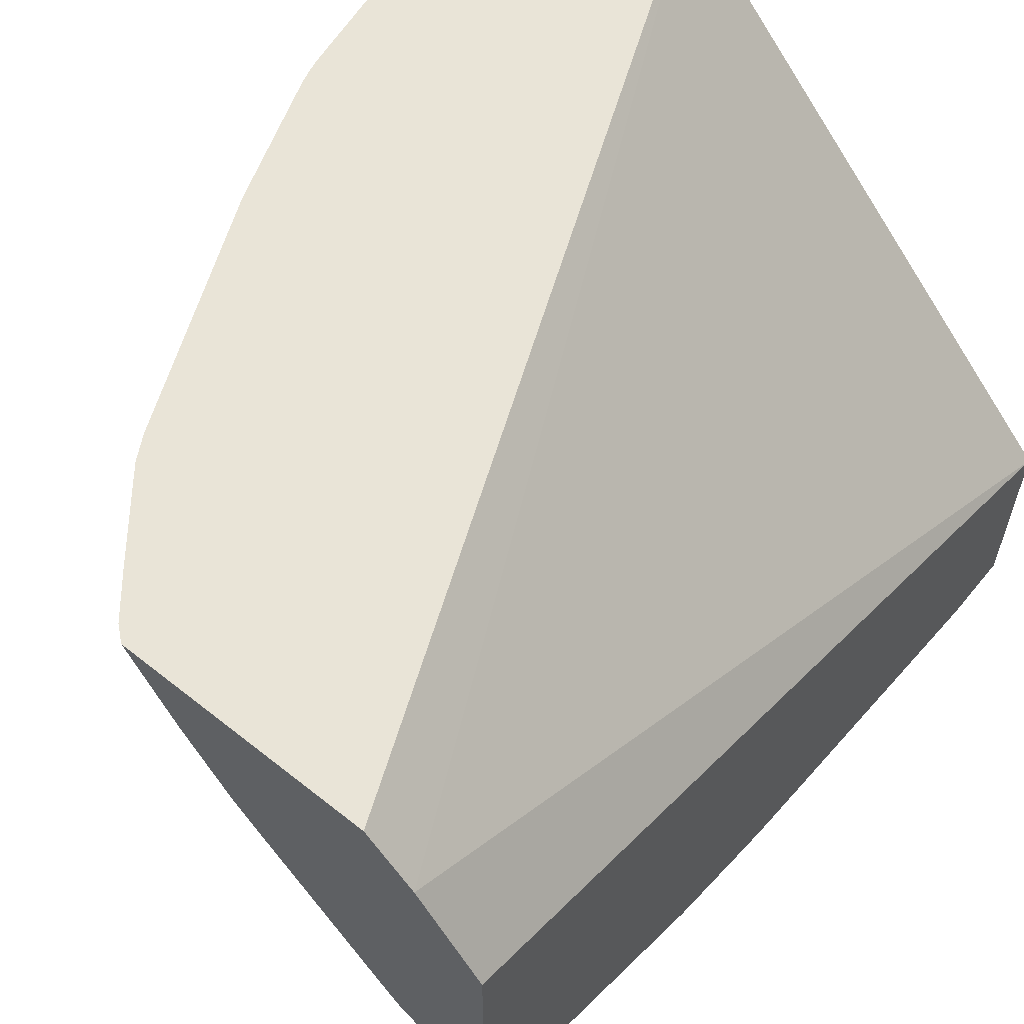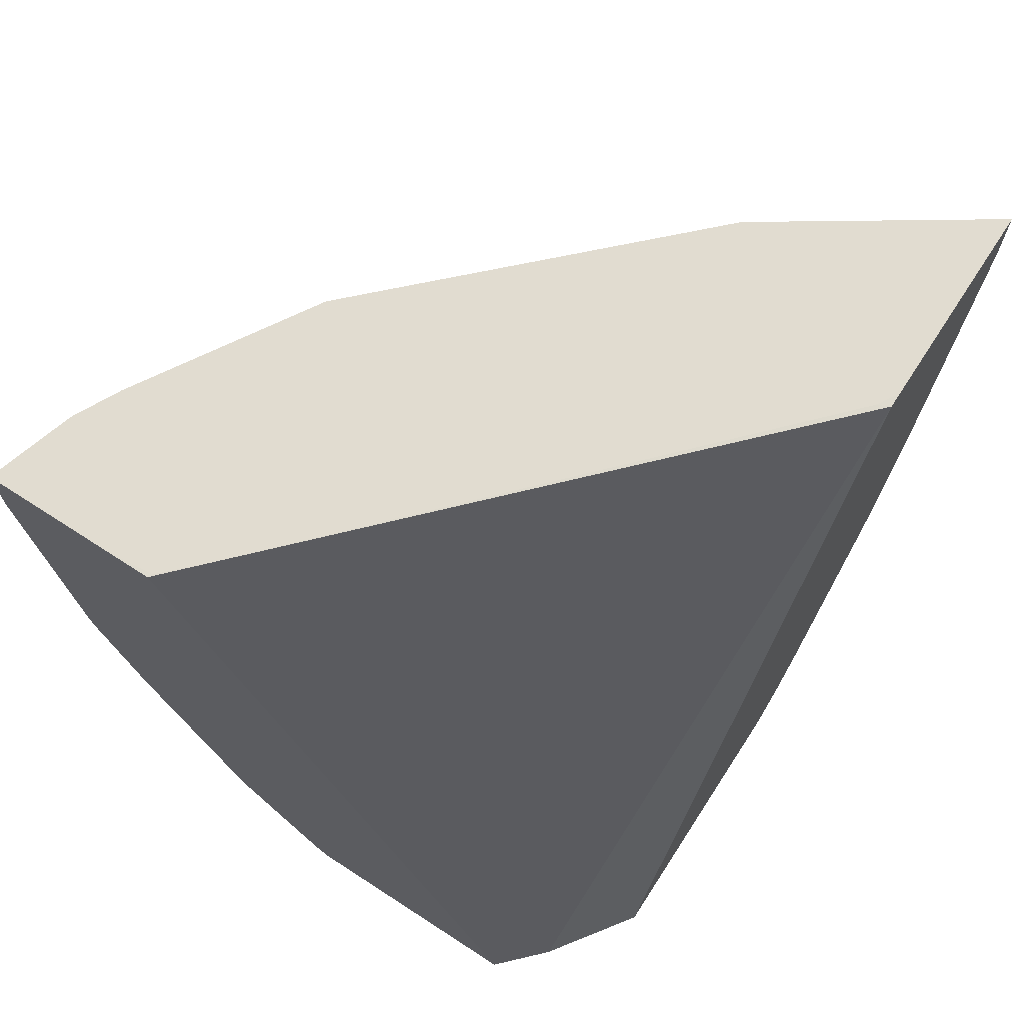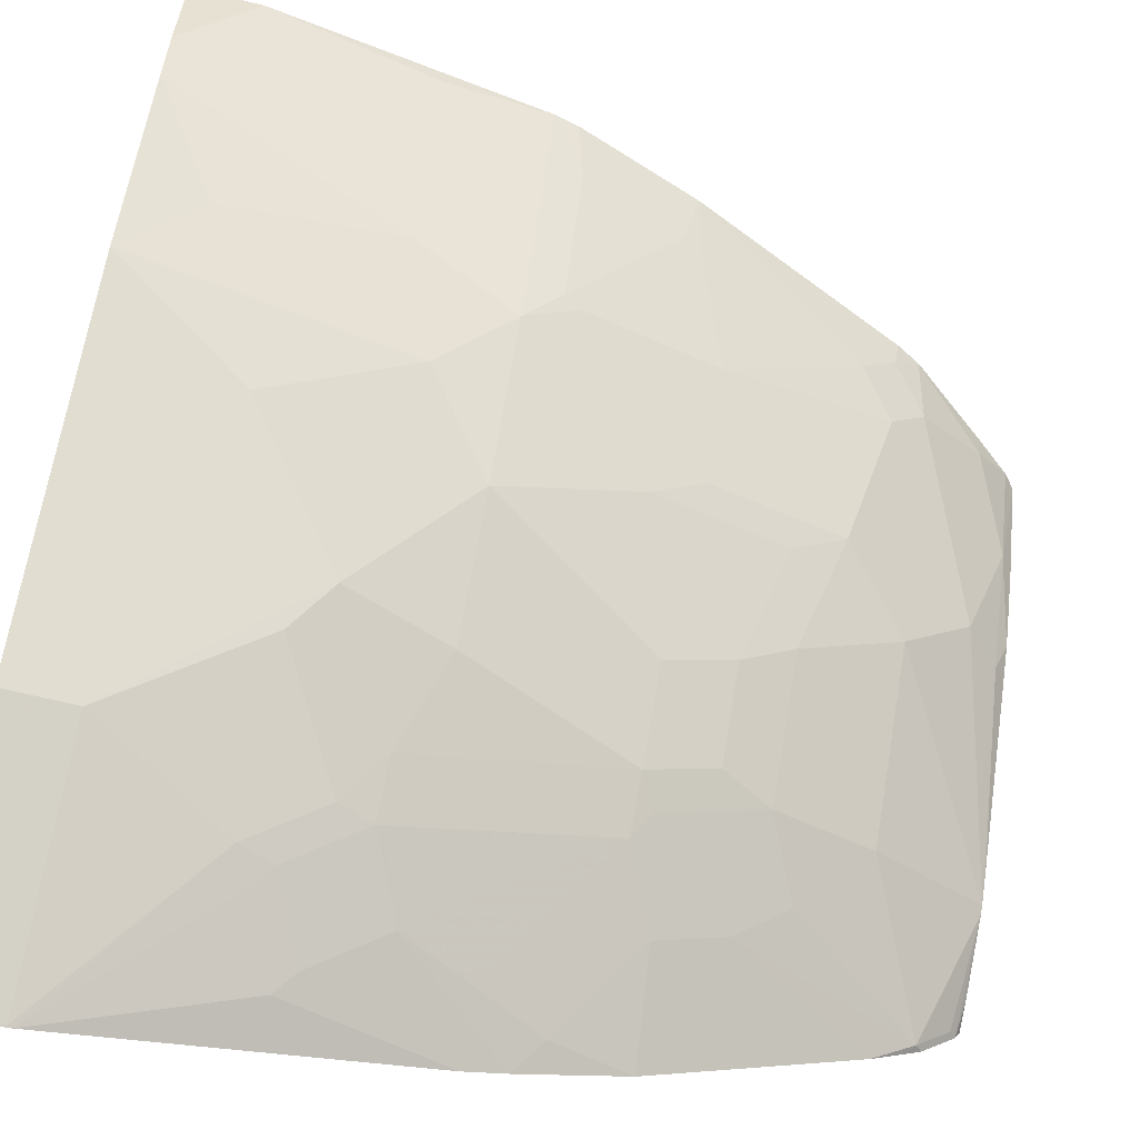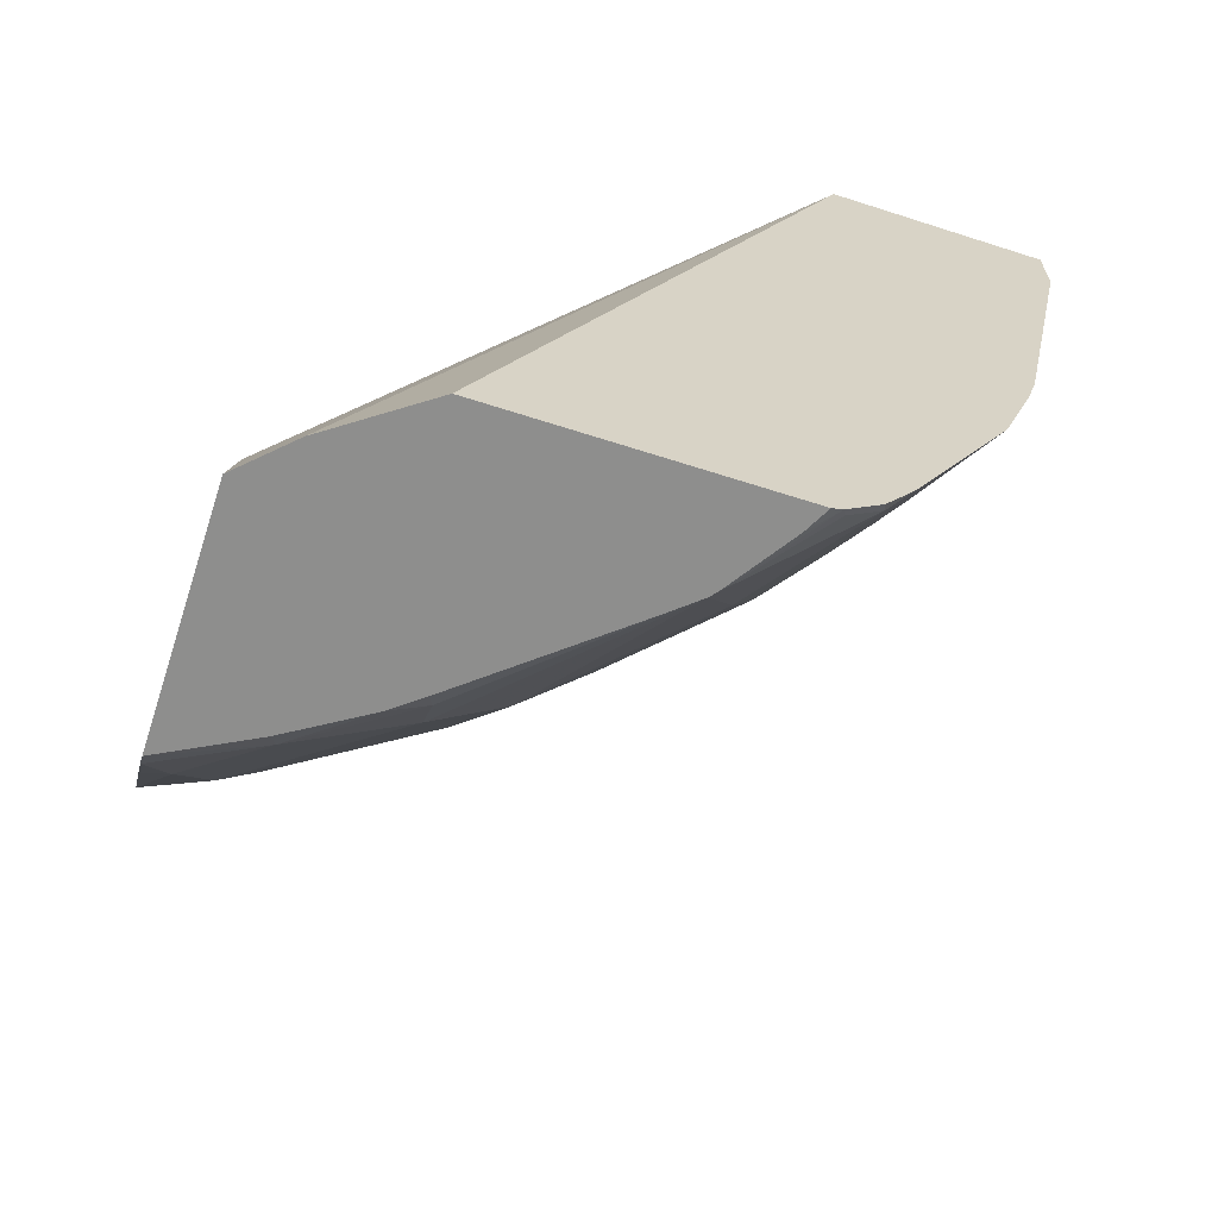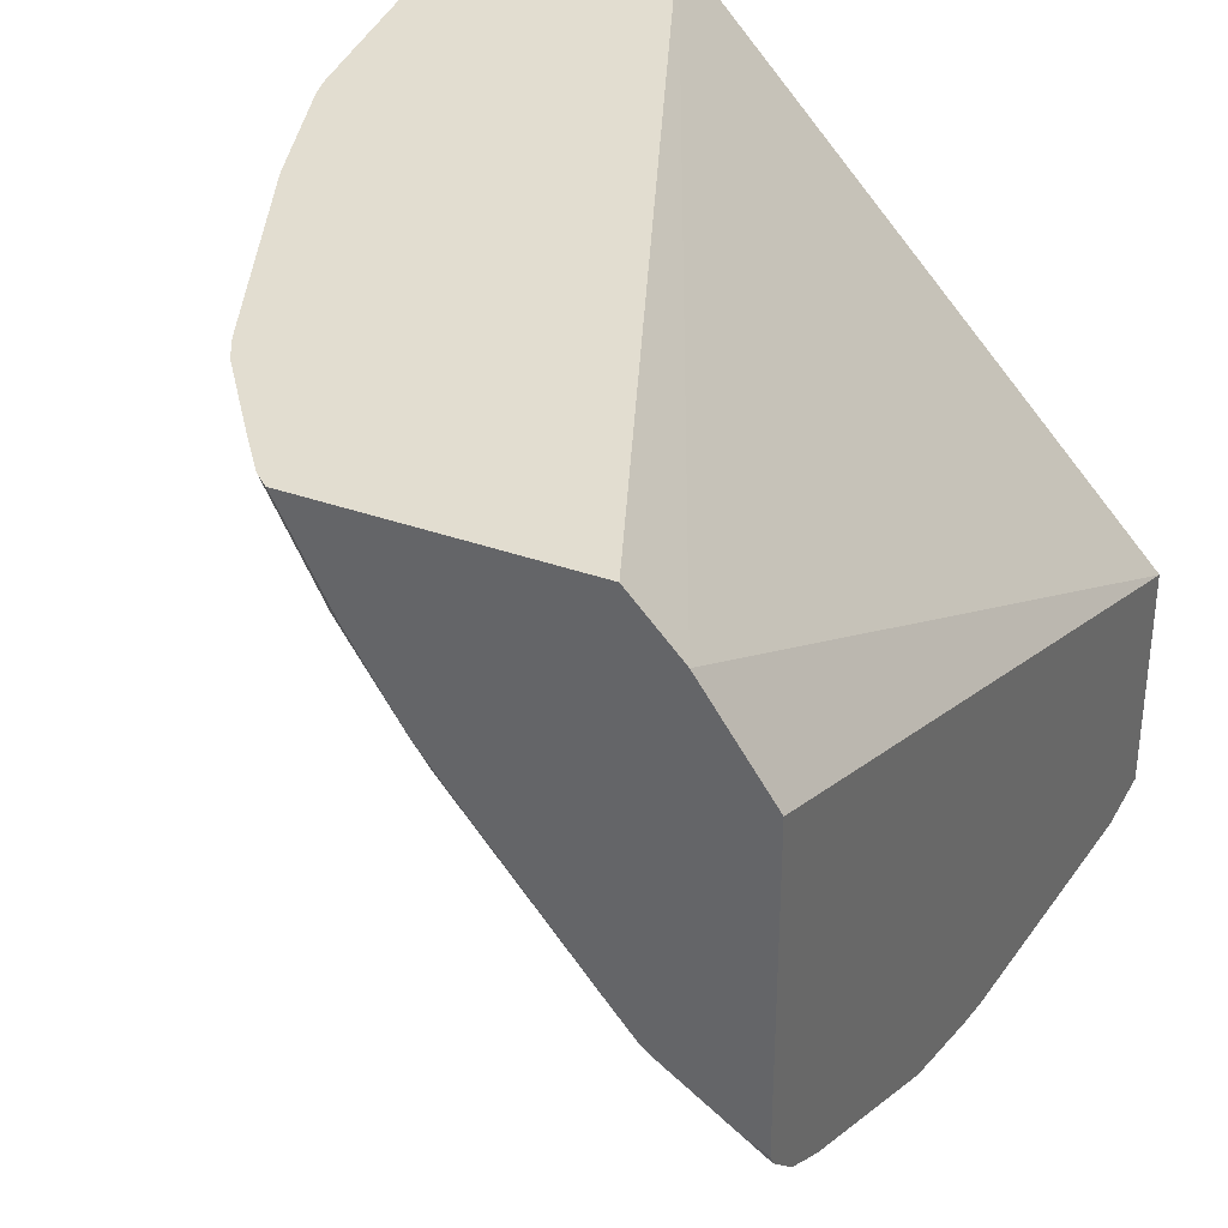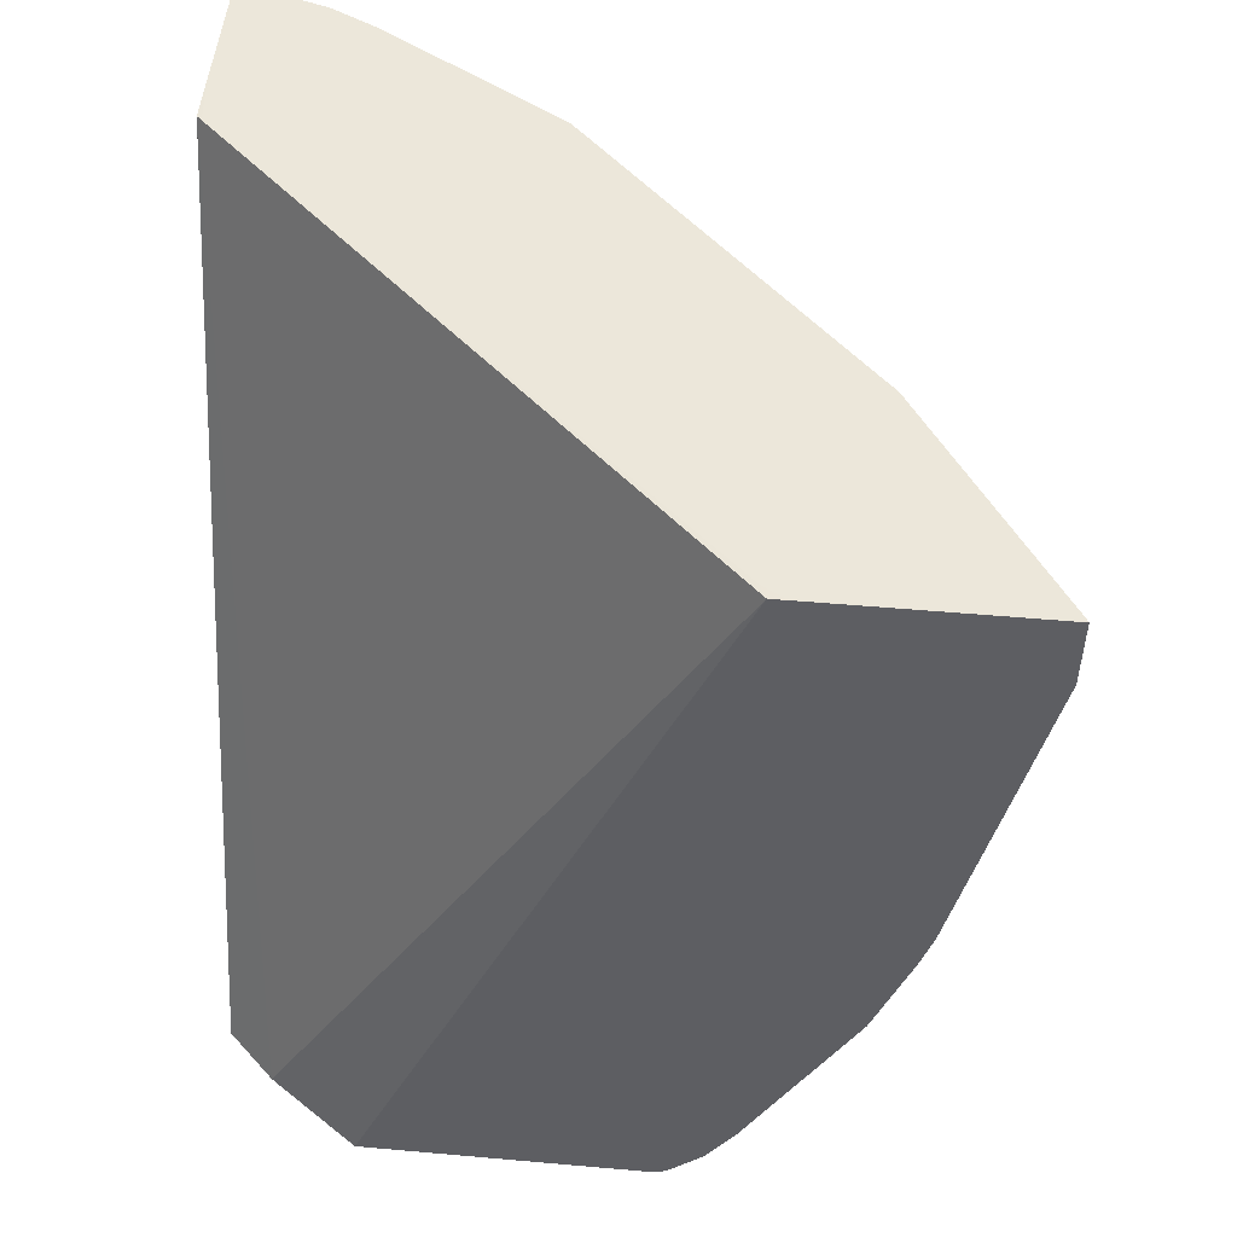
<metadata>
{"format":"obj","ext":"obj","renderer":"f3d","projection":"perspective","resolution":1024,"background":"white","views":[{"elev":61.1,"azim":-141.0,"up":"+Y"},{"elev":69.4,"azim":-147.0,"up":"+Z"},{"elev":-66.7,"azim":76.1,"up":"+Y"},{"elev":-64.8,"azim":-108.0,"up":"+Z"},{"elev":35.2,"azim":-154.5,"up":"+Y"},{"elev":51.0,"azim":-84.5,"up":"+Z"}]}
</metadata>
<code>
v 0.6669 0.1089 -0.4952
v 0.5275 0.1089 -0.4952
v 0.6746 0.1089 -0.4887
v 0.6474 0.05474 -0.488
v 0.6403 0.05835 -0.4952
v 0.5008 0.08105 -0.4952
v 0.7317 0.1089 9.853e-05
v 0.6909 0.1089 -0.4681
v 0.6872 0.0946 -0.4681
v 0.6076 -0.00502 -0.488
v 0.6133 0.01495 -0.4952
v 0.7071 0.07467 -0.4283
v 0.6275 -0.00502 -0.4681
v 0.464 0.02863 -0.4952
v 0.464 -0.1763 5.006e-05
v 0.7105 0.08628 0.000147
v 0.7304 0.1063 0.000147
v 0.7579 0.1089 0.000147
v 0.7248 0.1089 -0.4237
v 0.5189 -0.1005 -0.4952
v 0.5315 -0.08569 -0.4952
v 0.6004 -0.001407 -0.4952
v 0.727 0.0946 -0.4083
v 0.7071 0.05474 -0.4083
v 0.6275 -0.04485 -0.4283
v 0.464 -0.1361 -0.4952
v 0.464 -0.1851 0.000147
v 0.4713 -0.1726 0.000147
v 0.8313 0.1089 0.000147
v 0.732 0.1089 -0.4101
v 0.5151 -0.1038 -0.4952
v 0.6076 -0.06478 -0.4283
v 0.5478 -0.1245 -0.4283
v 0.727 0.07467 -0.3884
v 0.7846 0.1089 -0.2843
v 0.6673 -0.02491 -0.3884
v 0.727 0.01491 -0.3088
v 0.6275 -0.08467 -0.3685
v 0.4781 -0.1287 -0.4952
v 0.464 -0.1423 -0.4921
v 0.464 -0.2996 0.000147
v 0.8166 0.05961 0.000147
v 0.8167 0.05973 -4.691e-05
v 0.8313 0.1089 -0.03985
v 0.4681 -0.1643 -0.4681
v 0.4681 -0.1444 -0.488
v 0.5877 -0.1245 -0.3685
v 0.5677 -0.1444 -0.3685
v 0.5279 -0.1643 -0.3884
v 0.7669 0.07467 -0.2888
v 0.7719 0.07715 -0.2788
v 0.8063 0.1089 -0.2192
v 0.7918 0.07715 -0.2192
v 0.6872 -0.04485 -0.3088
v 0.664 -0.04651 -0.3585
v 0.7469 -0.00502 -0.2291
v 0.6242 -0.1062 -0.3386
v 0.464 -0.1506 -0.4839
v 0.4647 -0.3055 0.000147
v 0.464 -0.3058 9.853e-05
v 0.8101 0.0465 0.000147
v 0.8101 0.04646 -4.691e-05
v 0.8167 0.09956 -0.1394
v 0.8114 0.1089 -0.1992
v 0.464 -0.1795 -0.444
v 0.464 -0.1674 -0.4639
v 0.464 -0.1623 -0.4722
v 0.5179 -0.1867 -0.3585
v 0.5843 -0.1461 -0.3386
v 0.5677 -0.1544 -0.3486
v 0.7519 -0.002503 -0.2192
v 0.8084 0.1089 -0.2127
v 0.8105 0.1089 -0.2041
v 0.8101 0.1062 -0.1992
v 0.7702 0.02652 -0.1992
v 0.7436 -0.02658 -0.1992
v 0.6839 -0.0664 -0.2788
v 0.6839 -0.08634 -0.2391
v 0.6242 -0.1261 -0.2988
v 0.5843 -0.166 -0.2988
v 0.5843 -0.2257 0.000147
v 0.464 -0.3058 -0.03985
v 0.4648 -0.3054 -0.03985
v 0.5843 -0.2257 -0.03985
v 0.8034 0.03322 0.000147
v 0.8034 0.03318 -4.691e-05
v 0.7702 0.006631 -0.1394
v 0.8101 0.08628 -0.1394
v 0.464 -0.2392 -0.3245
v 0.5578 -0.1867 -0.2988
v 0.5179 -0.2066 -0.3187
v 0.5677 -0.1743 -0.3088
v 0.7503 -0.0133 -0.1992
v 0.7636 -0.006644 -0.1394
v 0.7436 -0.04651 -0.09963
v 0.7237 -0.0664 -0.1594
v 0.7038 -0.08634 -0.1793
v 0.6839 -0.1062 -0.1992
v 0.6242 -0.166 -0.1992
v 0.5843 -0.2058 -0.1793
v 0.6441 -0.166 0.000147
v 0.464 -0.3055 -0.04233
v 0.5445 -0.2456 -0.1196
v 0.5644 -0.2257 -0.1594
v 0.6242 -0.1859 -0.1196
v 0.6441 -0.166 -0.1394
v 0.7436 -0.06636 0.000147
v 0.7436 -0.0664 -4.691e-05
v 0.7636 -0.02658 -0.03985
v 0.4781 -0.2465 -0.2788
v 0.464 -0.2591 -0.2647
v 0.498 -0.2465 -0.2391
v 0.5578 -0.2266 -0.1793
v 0.5179 -0.2465 -0.1992
v 0.7237 -0.08634 -0.03985
v 0.7038 -0.1062 -0.07971
v 0.7237 -0.08634 0.000147
v 0.464 -0.2657 -0.2415
v 0.4881 -0.2739 -0.1494
v 0.5279 -0.254 -0.1295
v 0.5379 -0.2465 -0.1394
v 0.7435 -0.06648 0.000147
v 0.498 -0.2664 -0.1594
f 59 84 81
f 64 74 73
f 63 74 64
f 63 88 74
f 62 87 88
f 61 86 62
f 59 82 83
f 62 86 94
f 61 85 86
f 59 83 84
f 62 94 87
f 65 68 89
f 75 88 87
f 68 90 91
f 68 91 89
f 69 80 70
f 70 80 92
f 70 92 90
f 71 93 76
f 74 88 75
f 75 87 93
f 76 93 87
f 76 87 94
f 59 60 82
f 76 94 109
f 76 109 95
f 68 70 90
f 57 80 69
f 48 69 70
f 57 98 79
f 45 65 66
f 76 95 96
f 45 66 67
f 45 67 46
f 45 49 68
f 45 68 65
f 46 67 58
f 47 57 69
f 47 69 48
f 48 70 49
f 49 70 68
f 50 51 56
f 51 53 71
f 51 71 56
f 52 72 53
f 53 72 73
f 53 73 74
f 53 74 75
f 53 75 93
f 53 93 71
f 54 56 76
f 54 76 77
f 54 77 55
f 55 77 57
f 56 71 76
f 57 77 78
f 57 78 98
f 57 79 80
f 76 96 97
f 103 121 104
f 76 98 78
f 97 106 98
f 98 106 99
f 99 106 100
f 100 106 104
f 100 104 113
f 101 106 115
f 101 115 117
f 102 118 119
f 102 119 120
f 102 120 121
f 102 121 103
f 104 106 105
f 97 116 106
f 104 121 113
f 107 122 108
f 108 122 117
f 108 117 115
f 110 112 111
f 111 112 114
f 111 114 118
f 113 121 114
f 114 121 123
f 114 123 118
f 118 123 119
f 119 123 121
f 44 63 64
f 106 116 115
f 96 116 97
f 96 115 116
f 96 108 115
f 76 78 77
f 79 98 80
f 80 90 92
f 80 98 99
f 80 99 100
f 80 100 113
f 80 113 90
f 81 84 106
f 81 106 101
f 82 102 83
f 83 102 103
f 83 103 84
f 84 103 104
f 84 104 105
f 119 121 120
f 85 107 108
f 85 108 86
f 86 108 109
f 86 109 94
f 89 91 110
f 89 110 111
f 90 112 110
f 90 110 91
f 90 113 114
f 90 114 112
f 95 109 108
f 95 108 96
f 76 97 98
f 43 63 44
f 84 105 106
f 43 62 88
f 4 9 12
f 4 12 13
f 4 13 10
f 6 15 16
f 6 16 7
f 7 16 17
f 7 17 18
f 8 19 9
f 9 19 12
f 10 20 21
f 10 21 22
f 10 22 11
f 4 11 5
f 10 13 20
f 12 23 34
f 12 34 24
f 12 24 25
f 12 25 13
f 13 25 20
f 14 26 40
f 14 40 58
f 14 58 67
f 14 67 66
f 14 66 65
f 14 65 89
f 14 89 111
f 12 19 23
f 4 10 11
f 3 9 4
f 3 8 9
f 43 88 63
f 1 2 7
f 1 7 18
f 1 18 29
f 1 29 44
f 1 44 64
f 1 64 73
f 1 73 72
f 1 72 52
f 1 52 35
f 1 35 30
f 1 30 19
f 1 19 8
f 1 8 3
f 1 3 4
f 1 4 5
f 1 5 11
f 1 11 22
f 1 22 21
f 1 21 20
f 1 20 31
f 1 31 39
f 1 39 26
f 1 26 14
f 1 14 6
f 1 6 2
f 2 6 7
f 14 111 118
f 14 118 102
f 6 14 15
f 14 82 60
f 29 42 43
f 29 43 44
f 31 45 46
f 31 46 40
f 31 40 39
f 31 33 45
f 32 38 47
f 32 47 33
f 33 47 48
f 33 48 49
f 33 49 45
f 34 35 50
f 34 50 37
f 35 51 50
f 35 52 53
f 35 53 51
f 36 37 56
f 36 56 54
f 36 54 55
f 36 55 38
f 37 50 56
f 38 55 57
f 14 102 82
f 40 46 58
f 41 60 59
f 42 61 62
f 42 62 43
f 26 39 40
f 25 38 32
f 38 57 47
f 24 37 36
f 25 36 38
f 14 60 41
f 14 41 27
f 15 27 28
f 15 28 16
f 16 28 27
f 16 27 41
f 16 41 59
f 16 59 81
f 16 81 101
f 16 101 117
f 16 117 122
f 16 122 107
f 16 107 85
f 14 27 15
f 16 61 42
f 16 85 61
f 24 36 25
f 23 30 35
f 20 33 31
f 20 32 33
f 23 35 34
f 19 30 23
f 16 42 29
f 20 25 32
f 16 29 18
f 24 34 37
f 16 18 17

</code>
